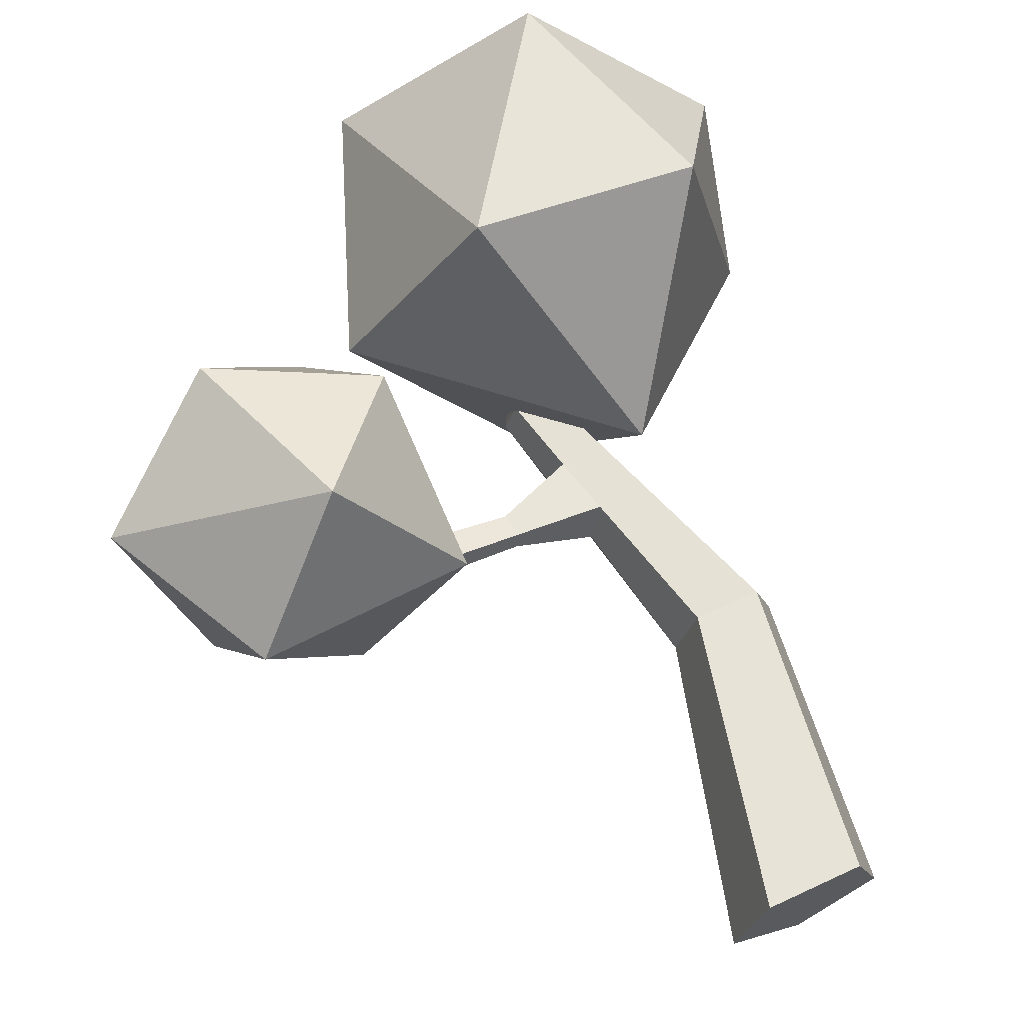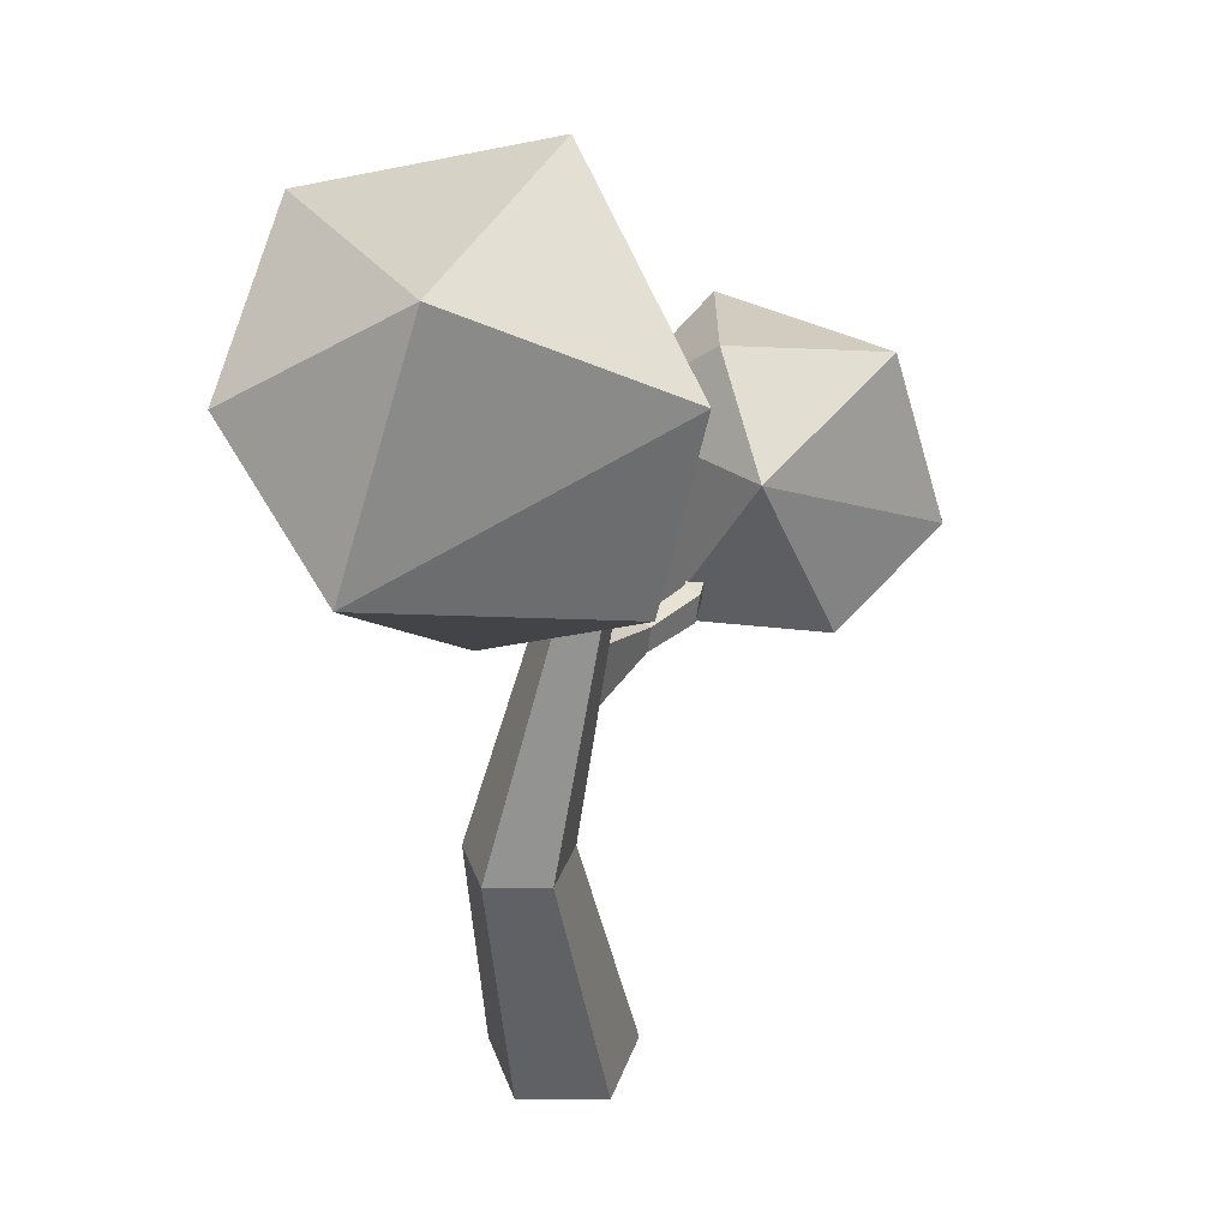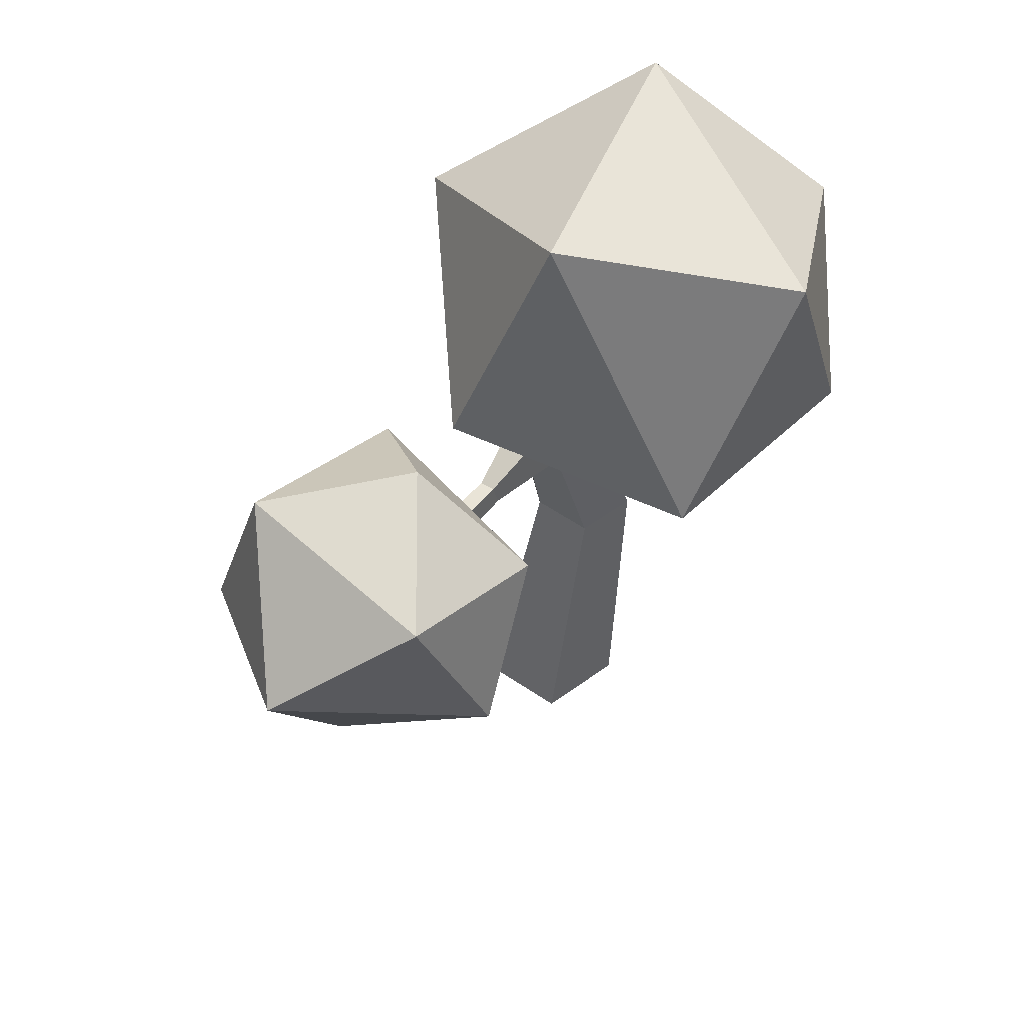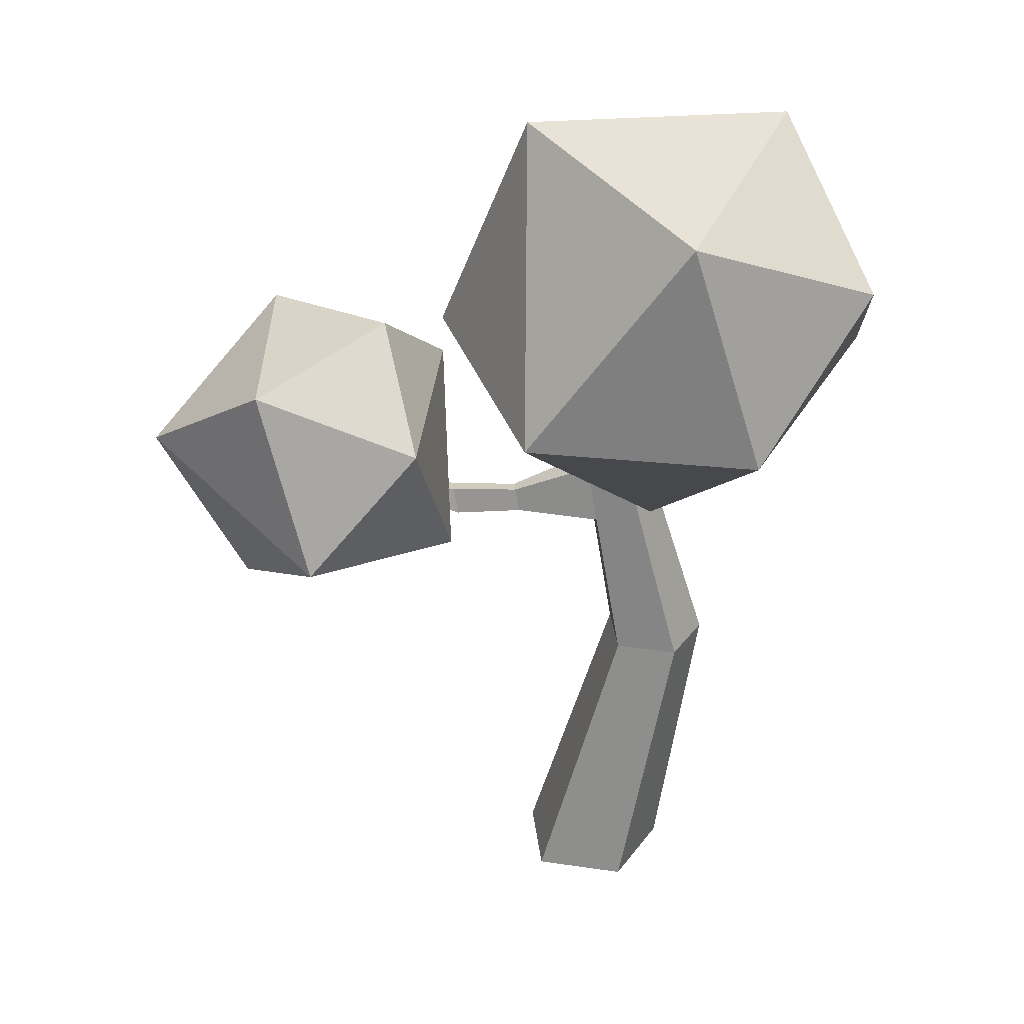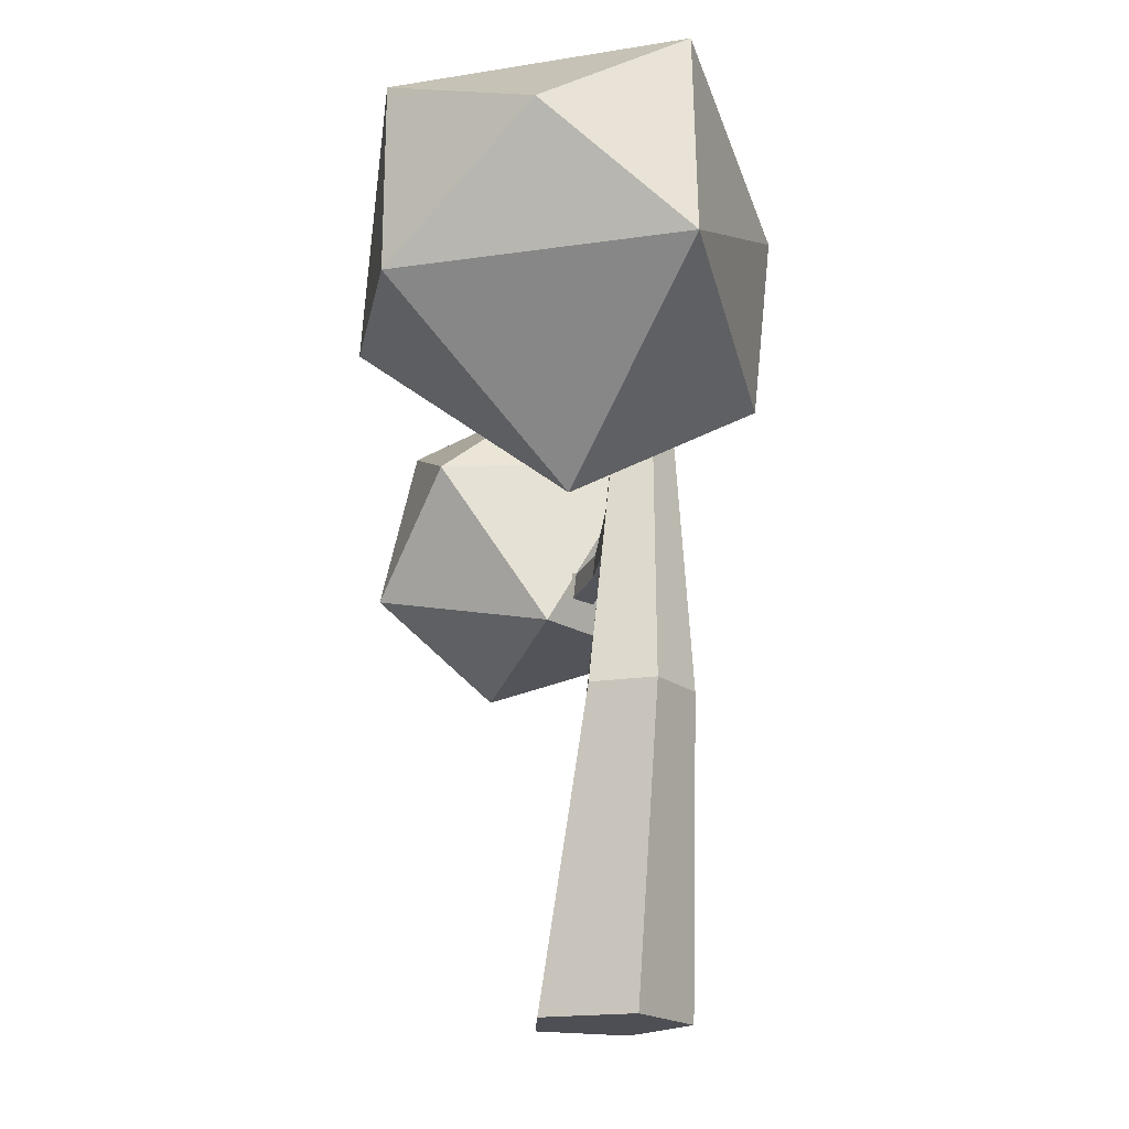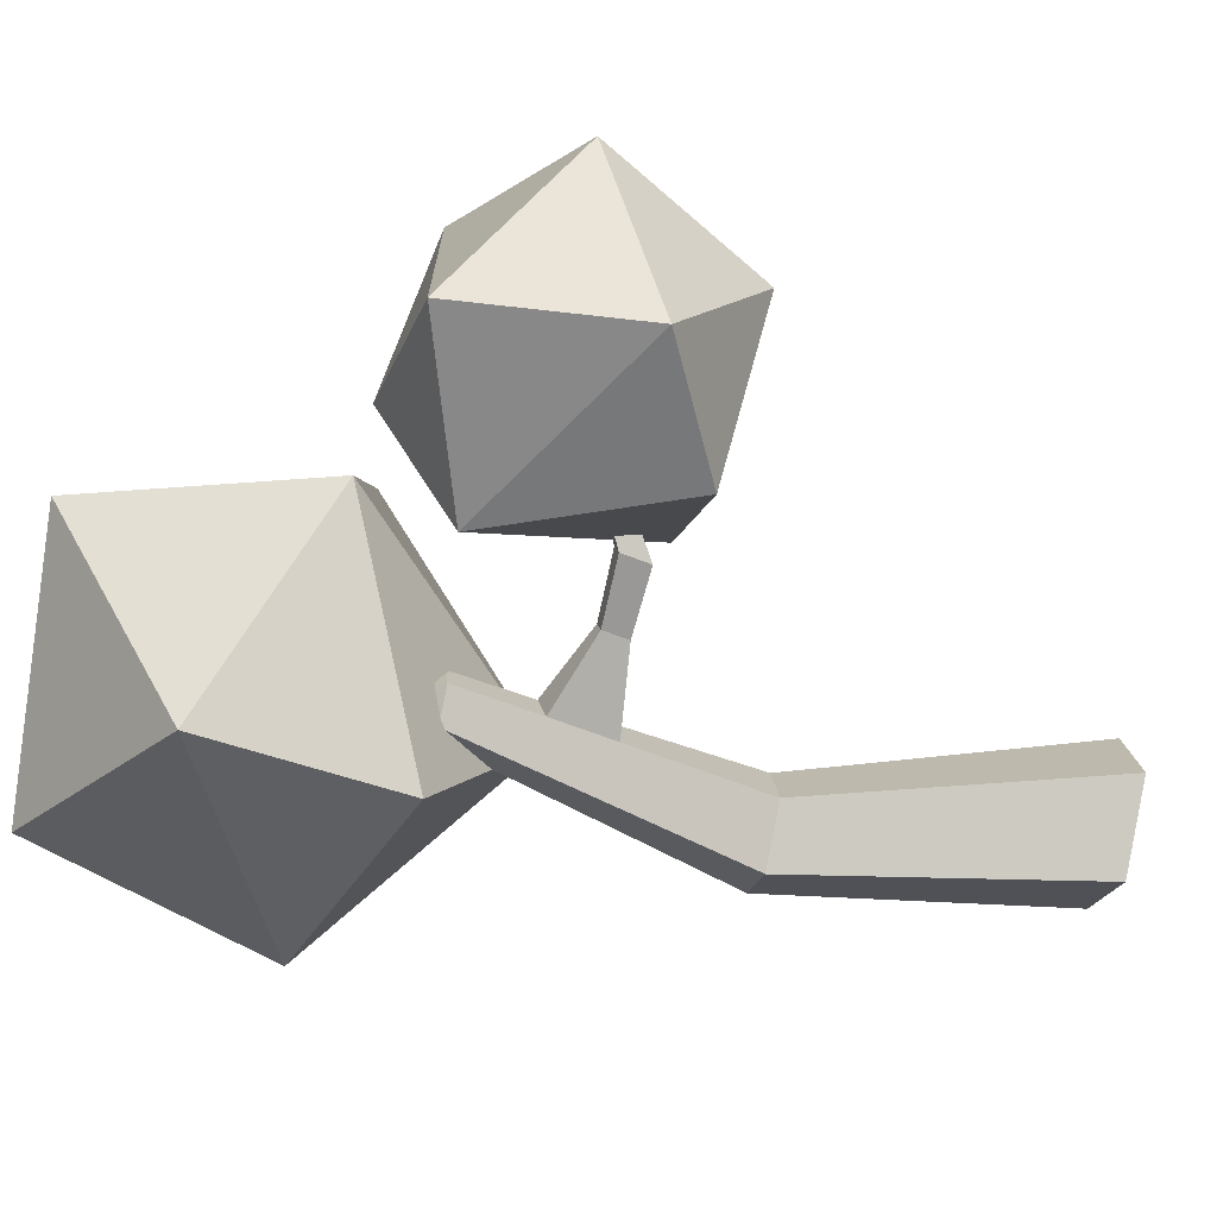
<metadata>
{"format":"obj","ext":"obj","renderer":"f3d","projection":"perspective","resolution":1024,"background":"white","views":[{"elev":66.7,"azim":-25.0,"up":"+Z"},{"elev":33.5,"azim":143.8,"up":"+Y"},{"elev":58.0,"azim":-36.9,"up":"+Y"},{"elev":31.4,"azim":12.0,"up":"+Y"},{"elev":-18.3,"azim":88.2,"up":"+Y"},{"elev":-56.9,"azim":-103.9,"up":"+Z"}]}
</metadata>
<code>
g default
v 6.831 1.63 -2.125
v 6.769 1.67 -2.706
v 6.673 1.893 -2.413
v 6.026 1.549 -2.222
v 6.854 1.175 -2.426
v 6.533 1.166 -2.731
v 6.26 1.095 -2.272
v 6.561 1.311 -1.949
v 6.174 1.357 -2.72
v 6.401 1.811 -2.044
v 6.284 1.843 -2.623
v 7.794 1.786 -1.992
v 7.986 1.813 -2.762
v 8.037 2.141 -2.365
v 7.09 2.542 -2.386
v 7.447 1.333 -2.465
v 7.284 1.622 -2.966
v 6.829 1.902 -2.465
v 7.185 1.813 -1.908
v 7.185 2.162 -3.027
v 7.603 2.399 -1.985
v 7.742 2.479 -2.772
v 7.271 0.01061 -2.778
v 7.246 1.608 -2.747
v 7.475 0.01061 -2.63
v 7.326 1.608 -2.689
v 7.397 0.01061 -2.391
v 7.296 1.608 -2.595
v 7.145 0.01061 -2.391
v 7.197 1.608 -2.595
v 7.068 0.01061 -2.63
v 7.166 1.608 -2.689
v 7.382 1.947 -2.545
v 7.399 1.947 -2.533
v 7.392 1.947 -2.513
v 7.372 1.947 -2.513
v 7.365 1.947 -2.533
v 7.444 0.8092 -2.78
v 7.585 0.8092 -2.677
v 7.531 0.8092 -2.511
v 7.356 0.8092 -2.511
v 7.302 0.8092 -2.677
v 7.239 1.39 -2.577
v 7.272 1.225 -2.559
v 7.207 1.375 -2.681
v 7.237 1.199 -2.679
v 6.582 1.469 -2.333
v 6.591 1.425 -2.328
v 6.573 1.465 -2.361
v 6.581 1.418 -2.36
v 7.023 1.228 -2.592
v 7.037 1.238 -2.544
v 7.024 1.305 -2.551
v 7.011 1.299 -2.593
v 6.859 1.234 -2.498
v 6.829 1.303 -2.554
v 6.843 1.222 -2.552
v 6.844 1.309 -2.506
f 1 5 2
f 1 2 3
f 11 9 4
f 10 11 4
f 10 3 11
f 2 11 3
f 7 4 9
f 8 10 4
f 1 3 10
f 2 9 11
f 2 6 9
f 9 6 7
f 7 8 4
f 8 1 10
f 5 6 2
f 5 7 6
f 5 8 7
f 5 1 8
f 12 16 13
f 12 13 14
f 22 20 15
f 21 22 15
f 21 14 22
f 13 22 14
f 18 15 20
f 19 21 15
f 12 14 21
f 13 20 22
f 13 17 20
f 20 17 18
f 18 19 15
f 19 12 21
f 16 17 13
f 16 18 17
f 16 19 18
f 16 12 19
f 38 24 26 39
f 39 26 28 40
f 40 28 30 43 44 41
f 24 32 37 33
f 42 46 45 32 24 38
f 57 55 48 50
f 23 25 27 29 31
f 34 33 37 36 35
f 32 30 36 37
f 30 28 35 36
f 28 26 34 35
f 26 24 33 34
f 29 41 42 31
f 31 42 38 23
f 27 40 41 29
f 25 39 40 27
f 23 38 39 25
f 45 43 30 32
f 41 44 46 42
f 48 47 49 50
f 58 56 49 47
f 56 57 50 49
f 55 58 47 48
f 44 43 53 52
f 45 46 51 54
f 43 45 54 53
f 46 44 52 51
f 52 53 58 55
f 54 51 57 56
f 53 54 56 58
f 51 52 55 57

</code>
